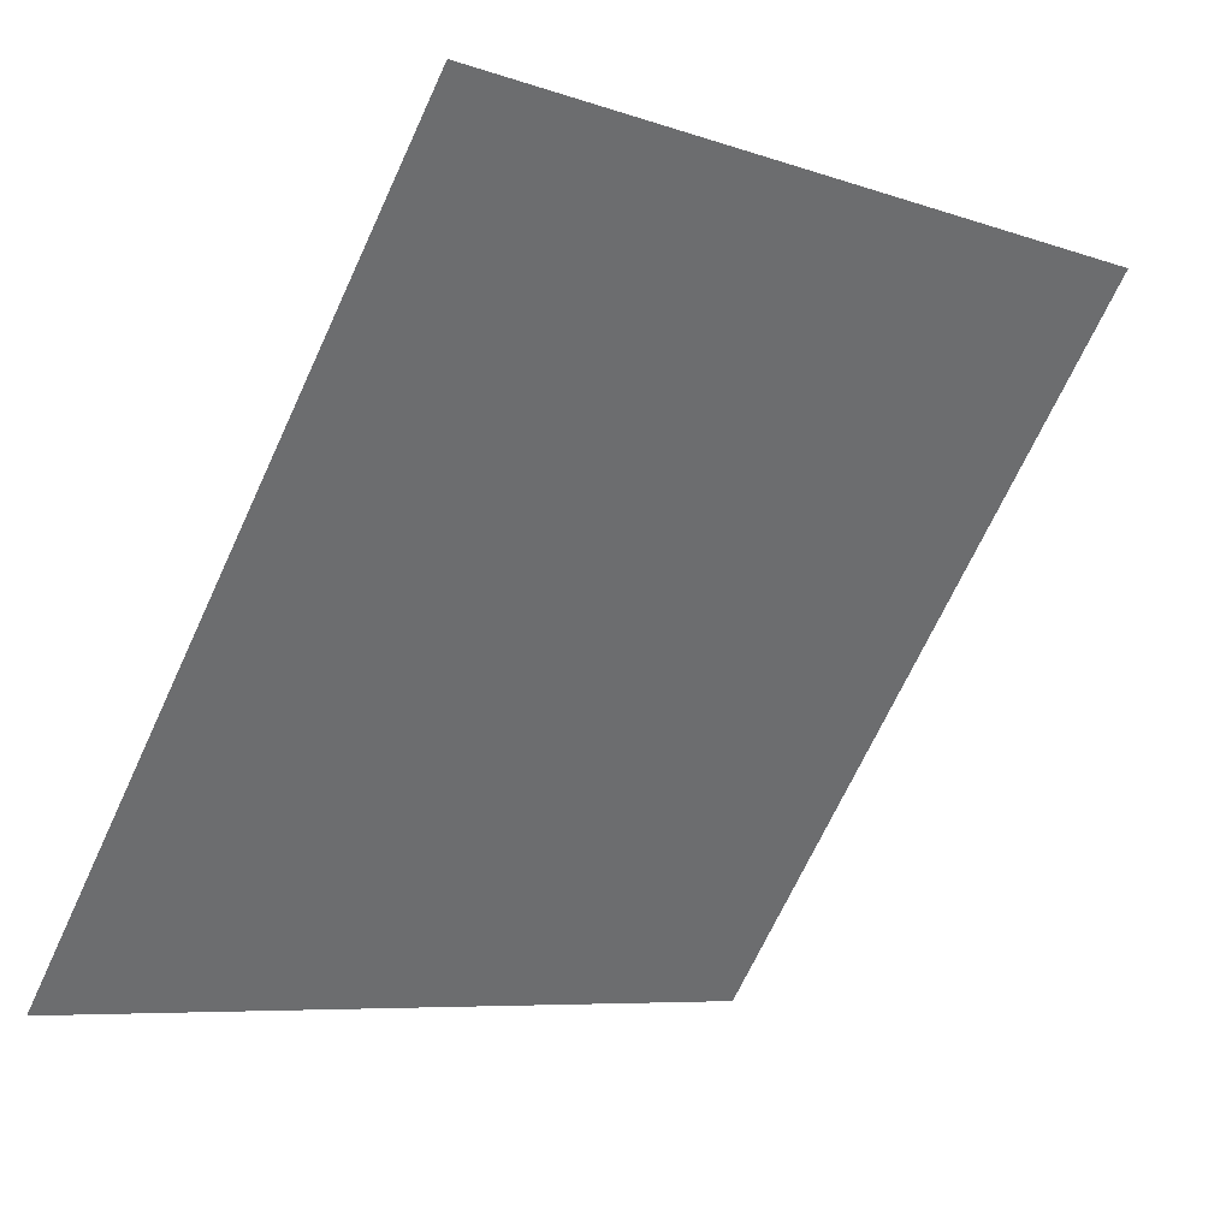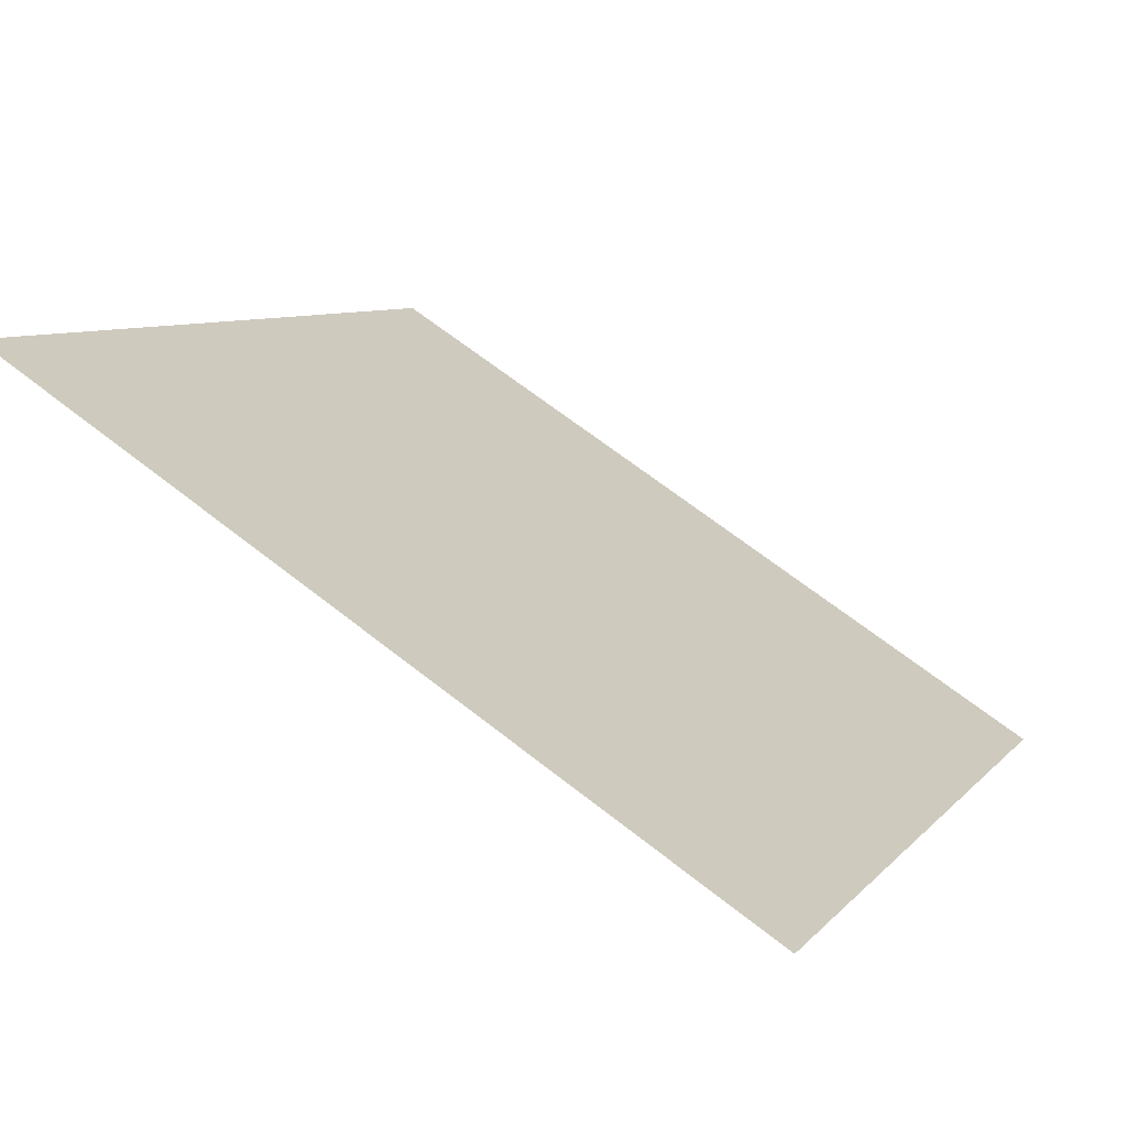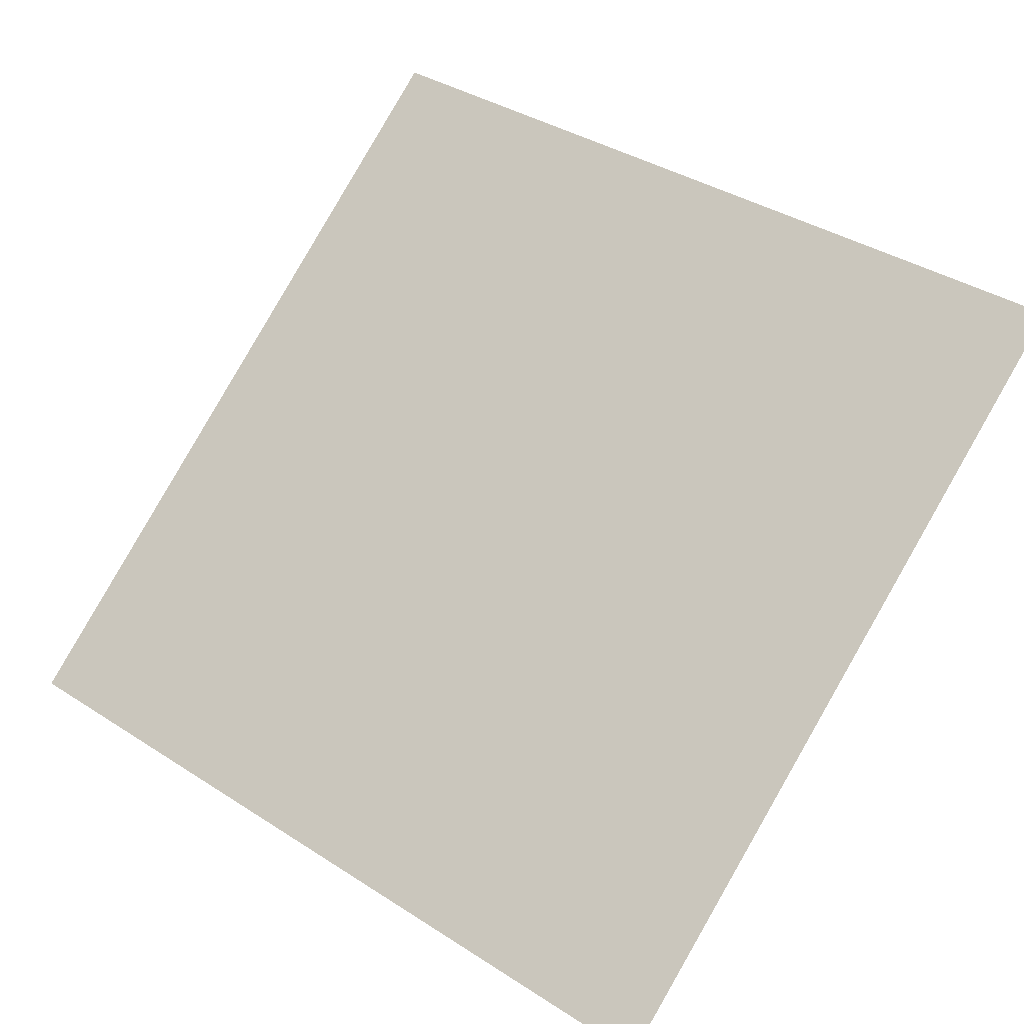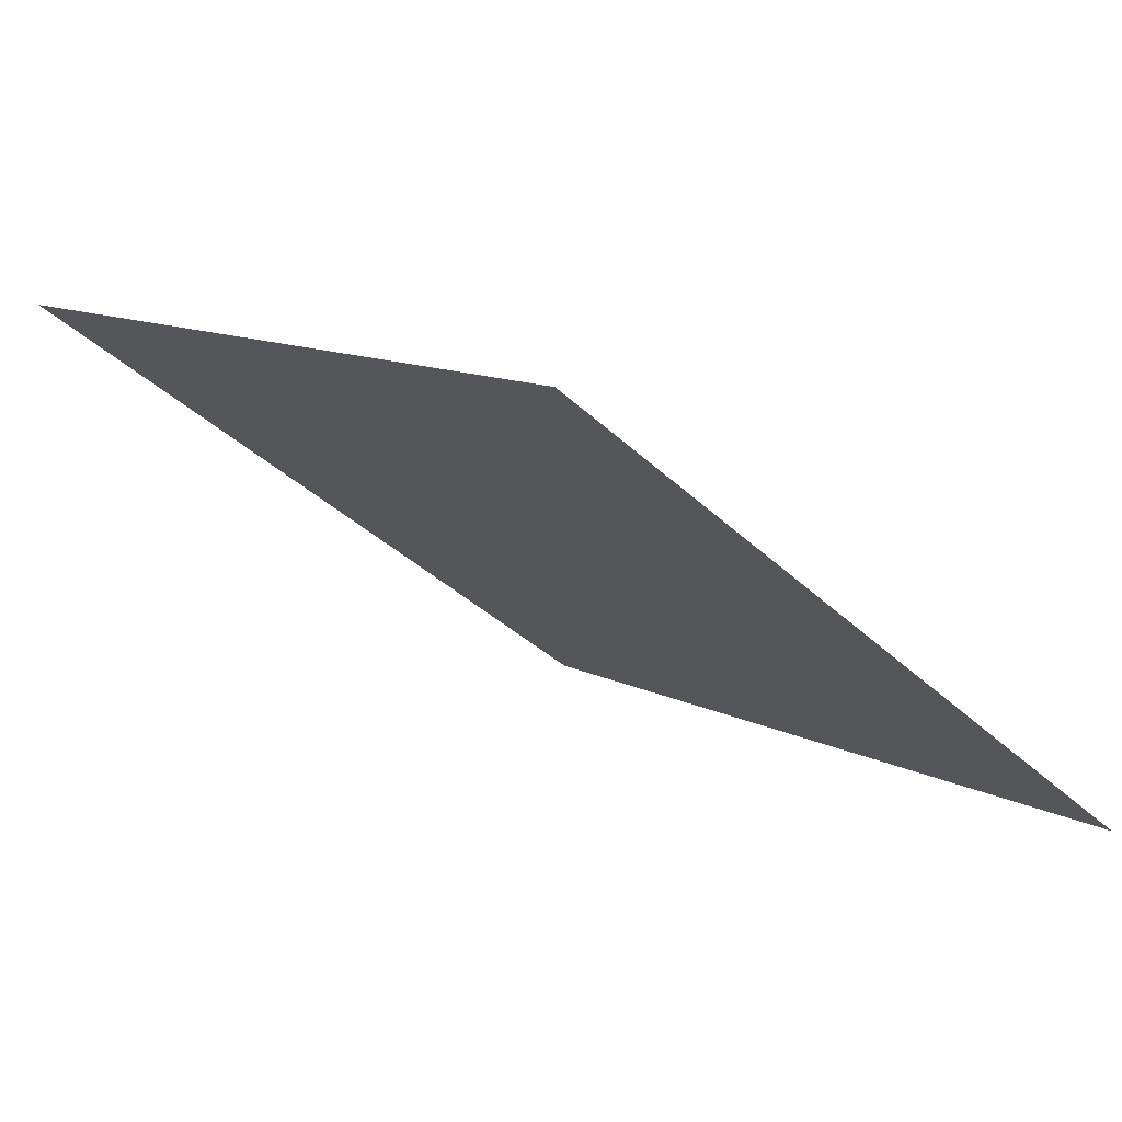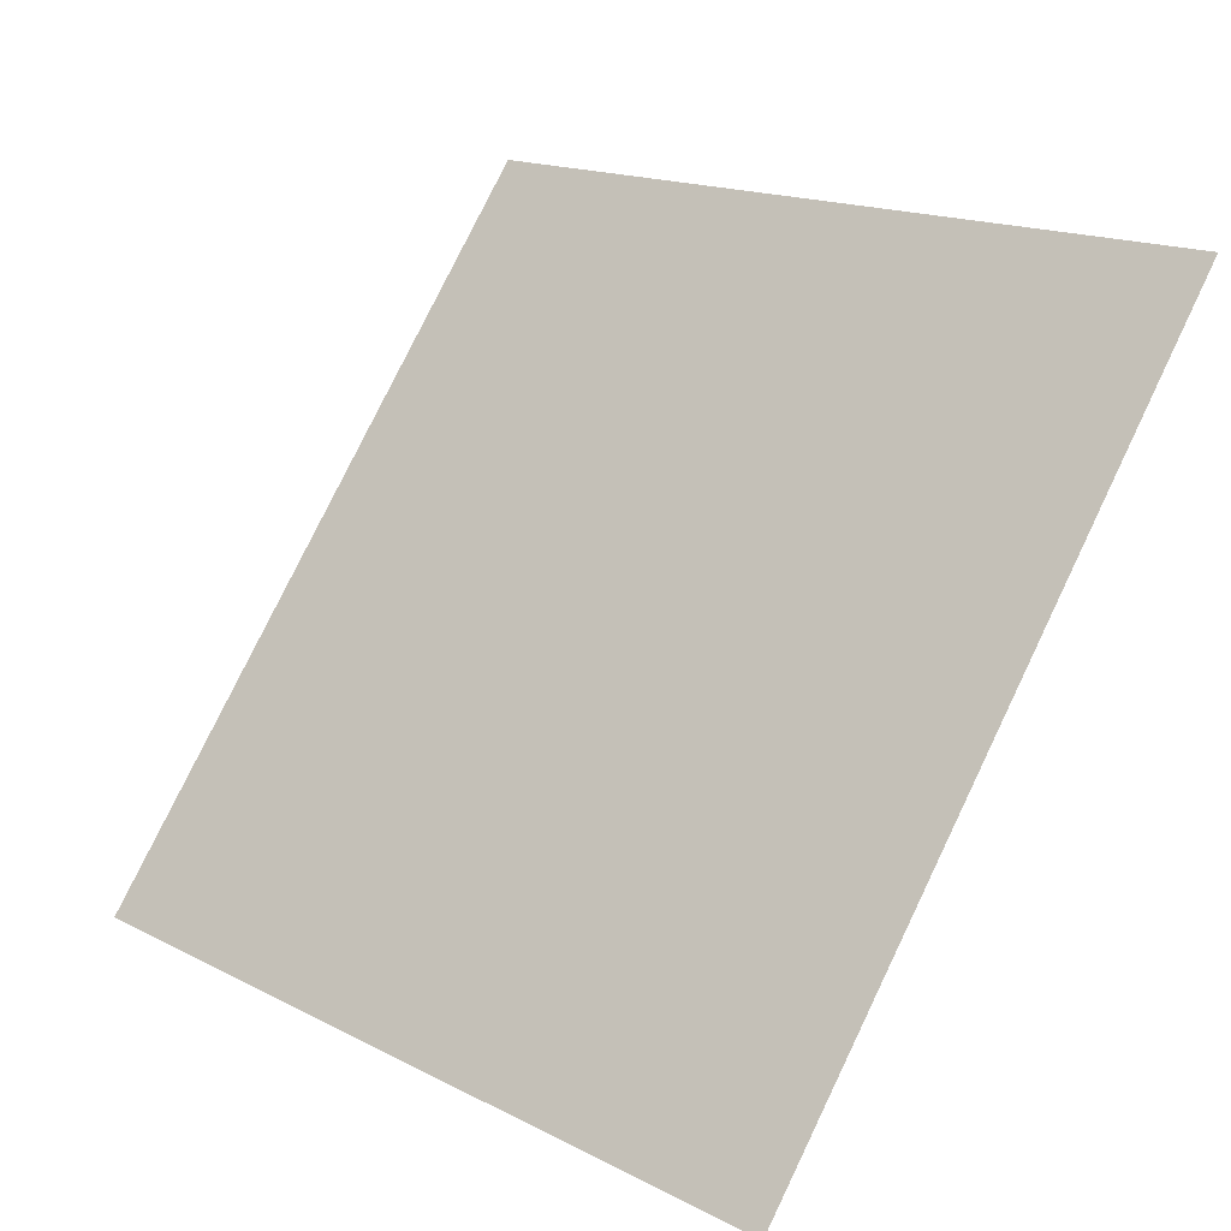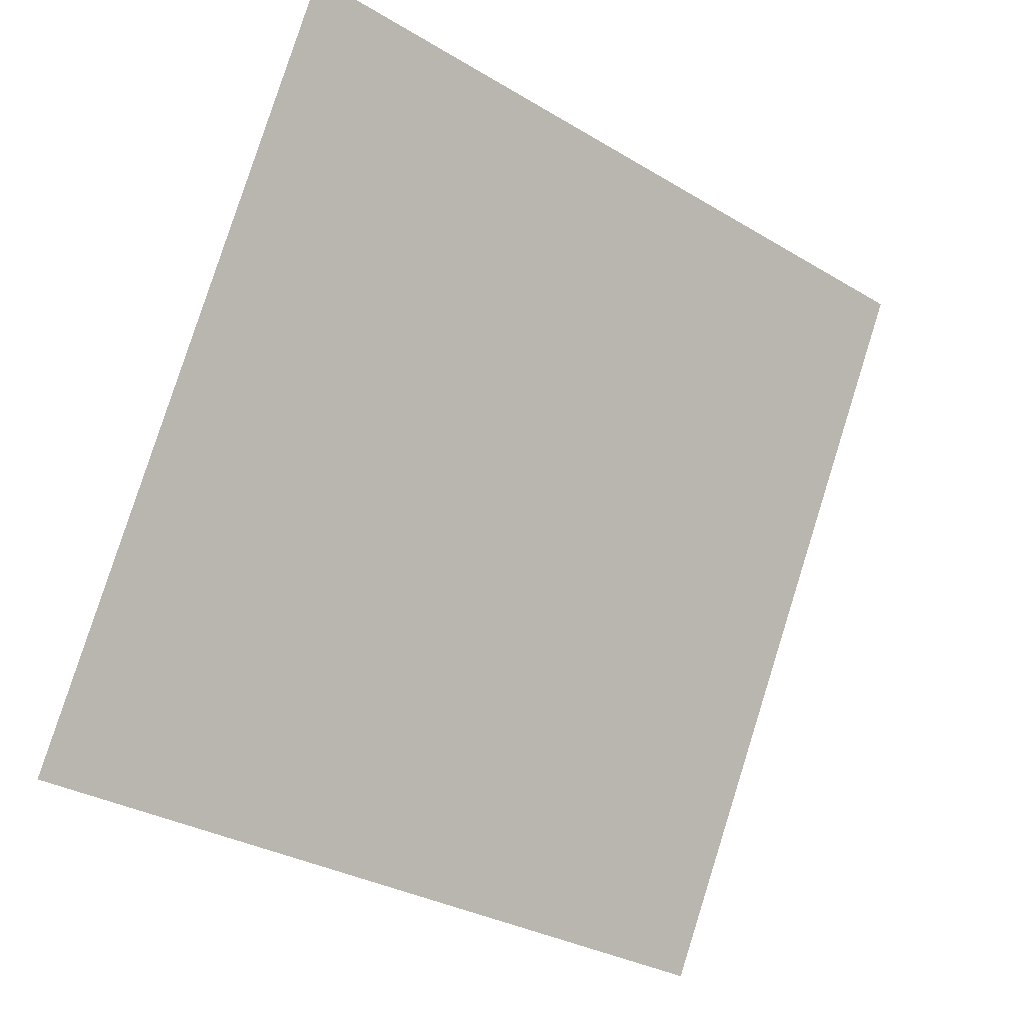
<metadata>
{"format":"obj","ext":"obj","renderer":"f3d","projection":"perspective","resolution":1024,"background":"white","views":[{"elev":-7.7,"azim":133.5,"up":"+Z"},{"elev":67.5,"azim":-143.1,"up":"+Z"},{"elev":40.2,"azim":-140.3,"up":"+Y"},{"elev":-38.6,"azim":130.0,"up":"+Y"},{"elev":15.6,"azim":44.9,"up":"+Z"},{"elev":79.3,"azim":108.1,"up":"+Y"}]}
</metadata>
<code>
v 0.2182 0.8318 0.5735
v 0.2116 0.832 0.5735
v 0.2117 0.8359 0.5788
v 0.2183 0.8358 0.5787
f 4 3 2 1

</code>
